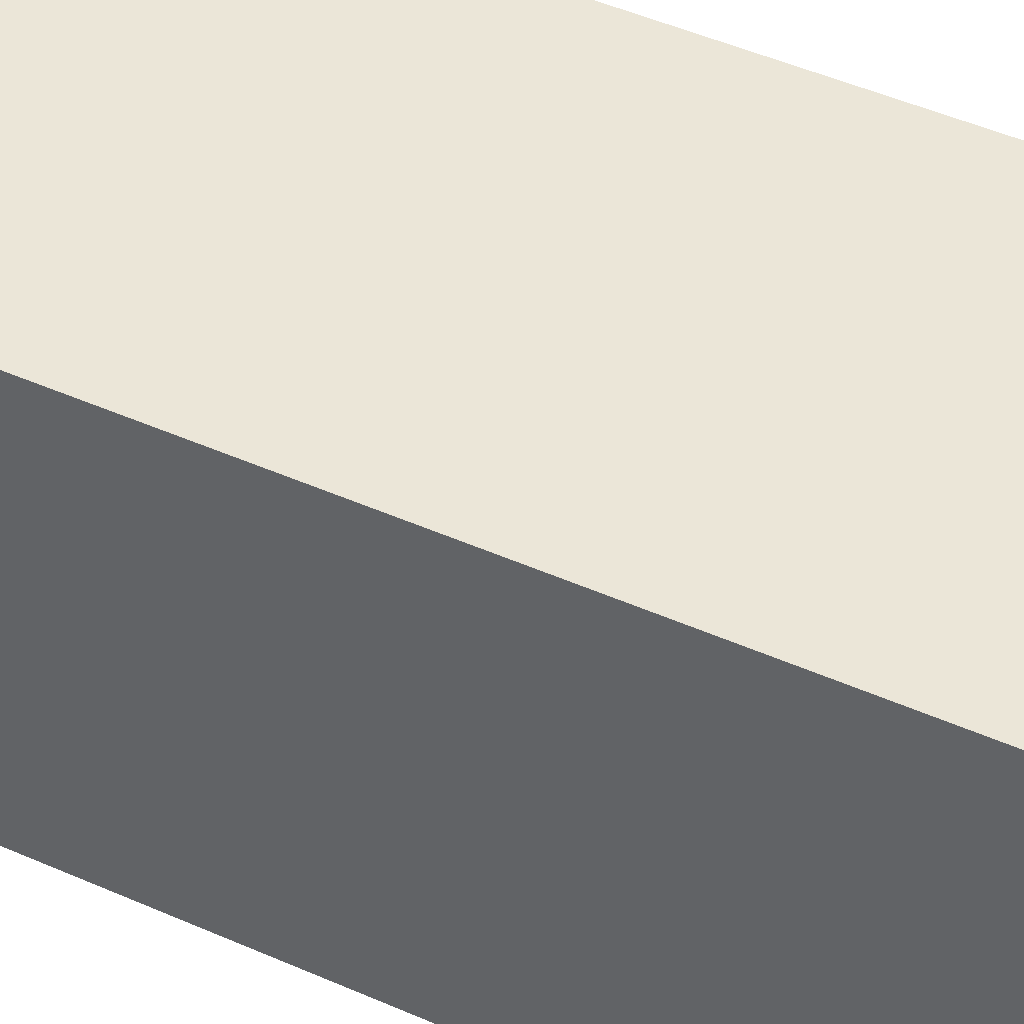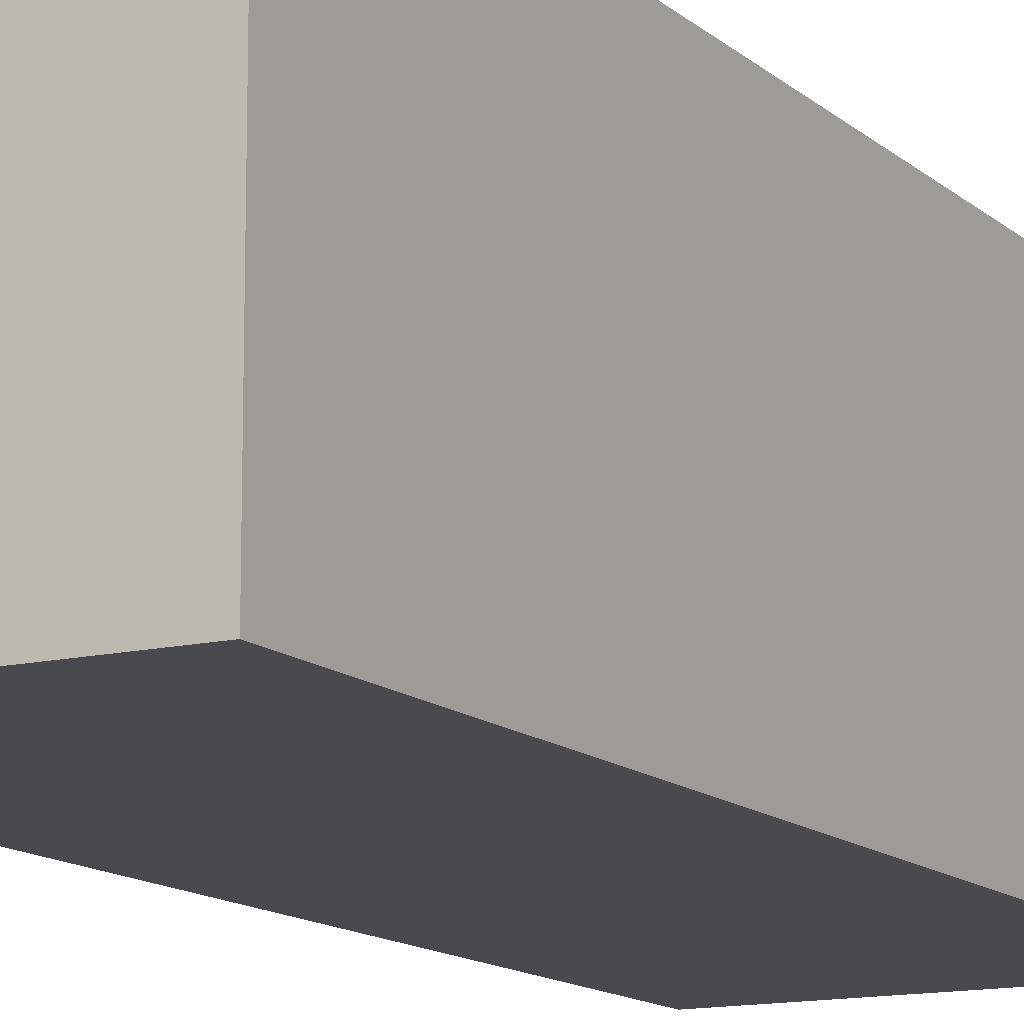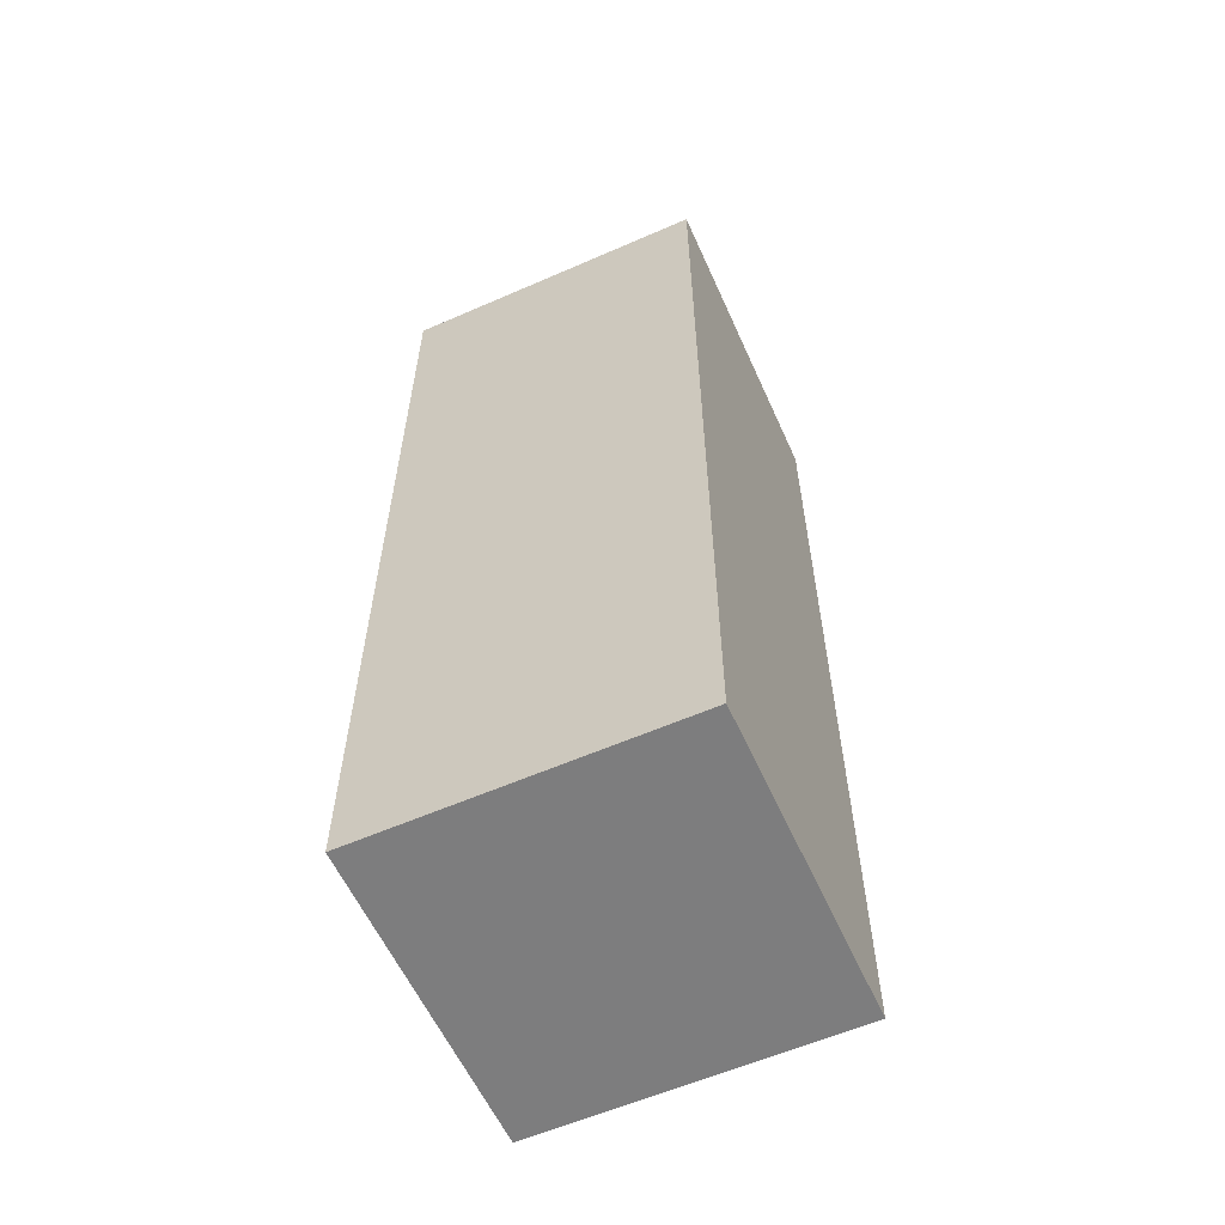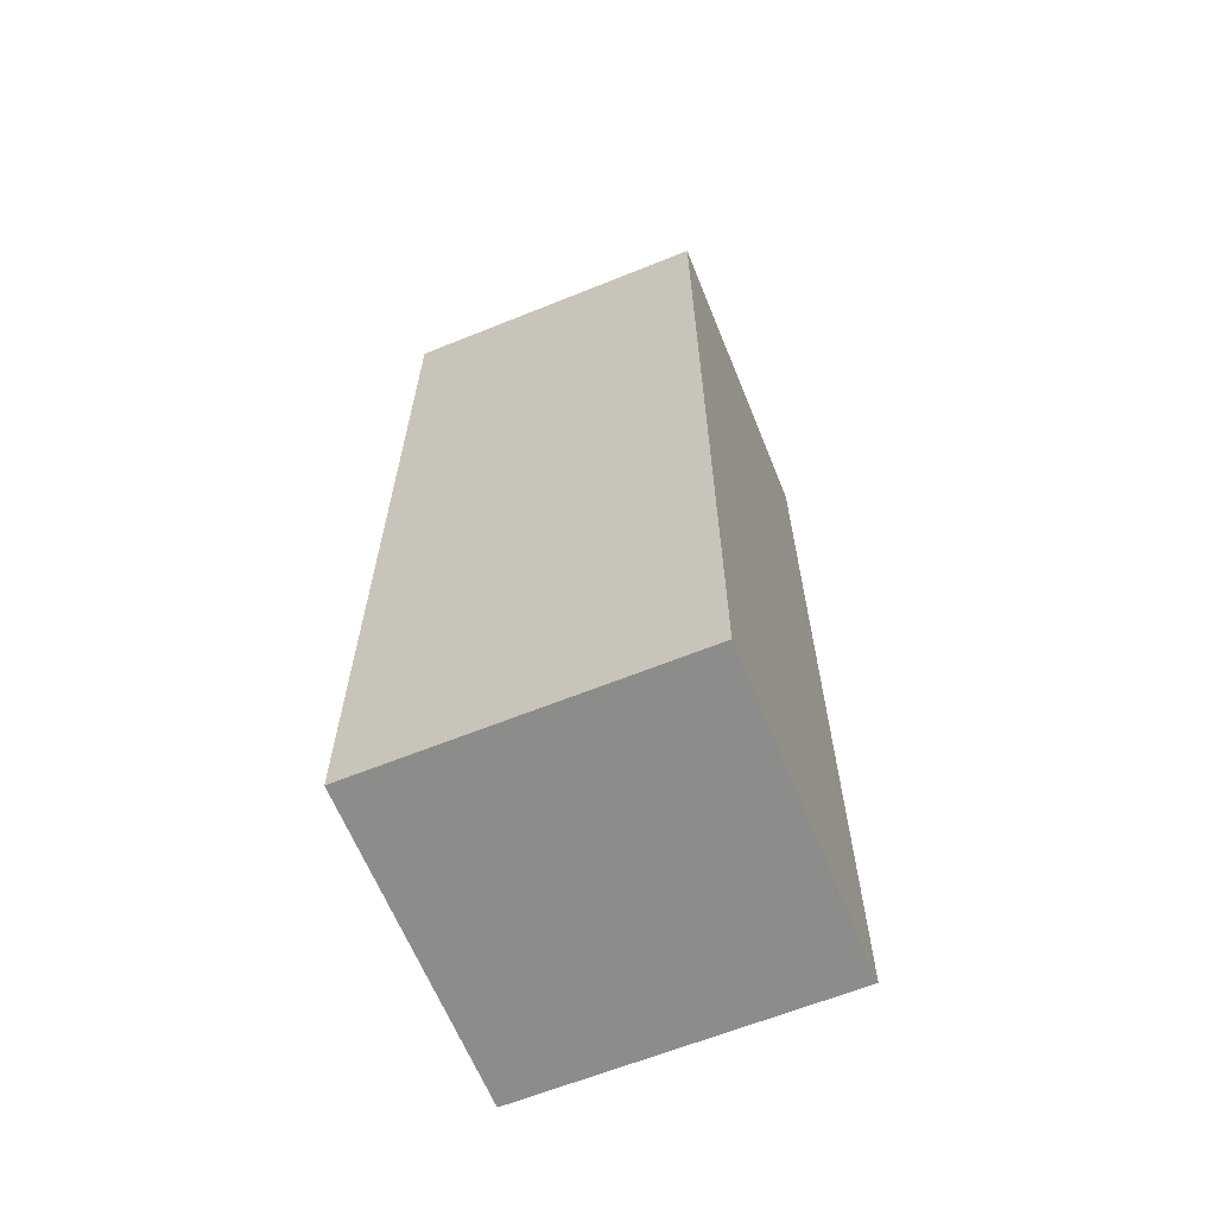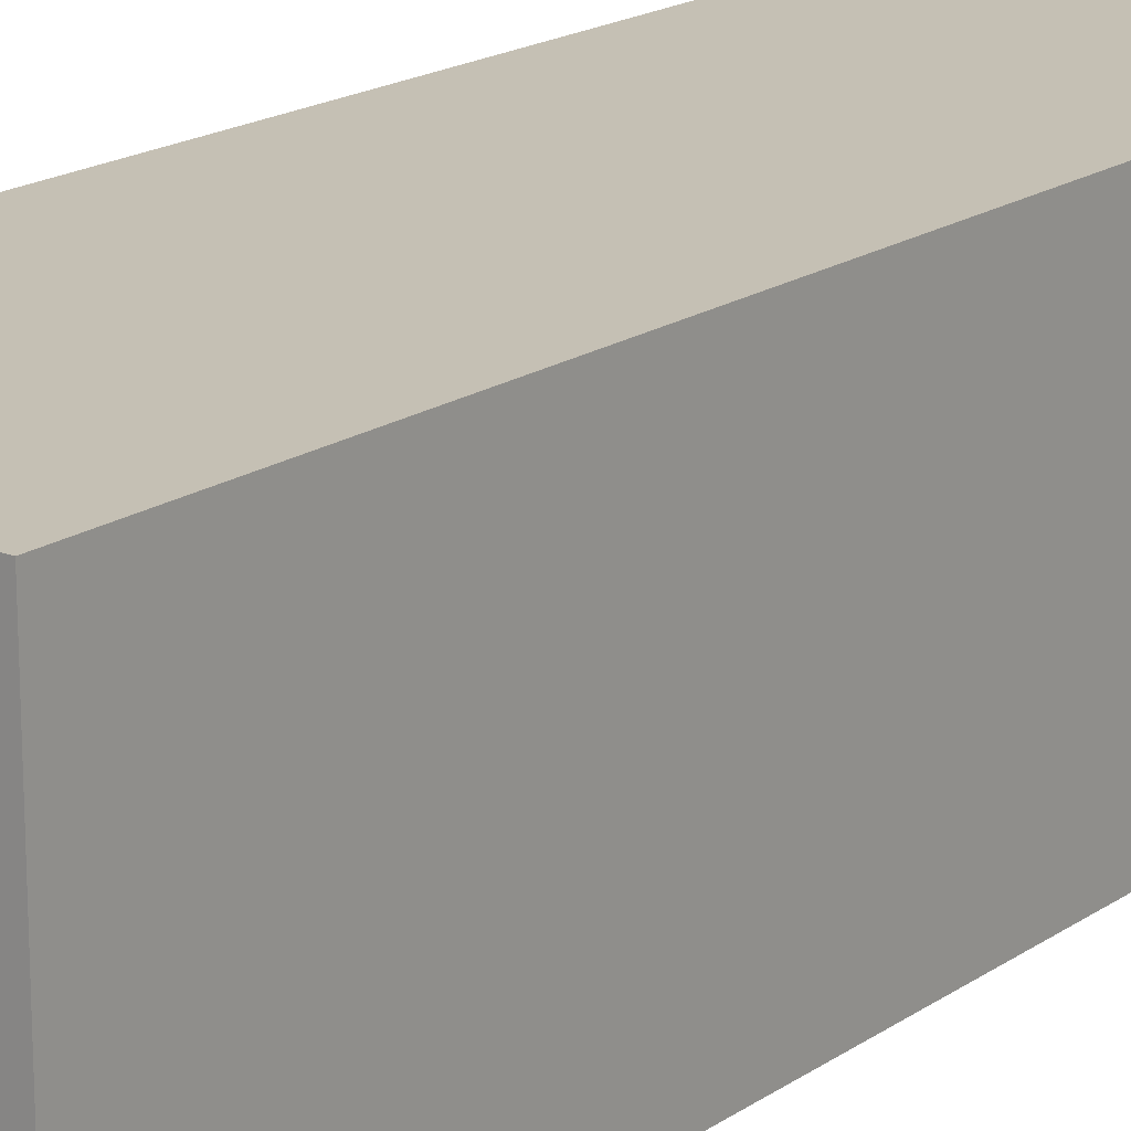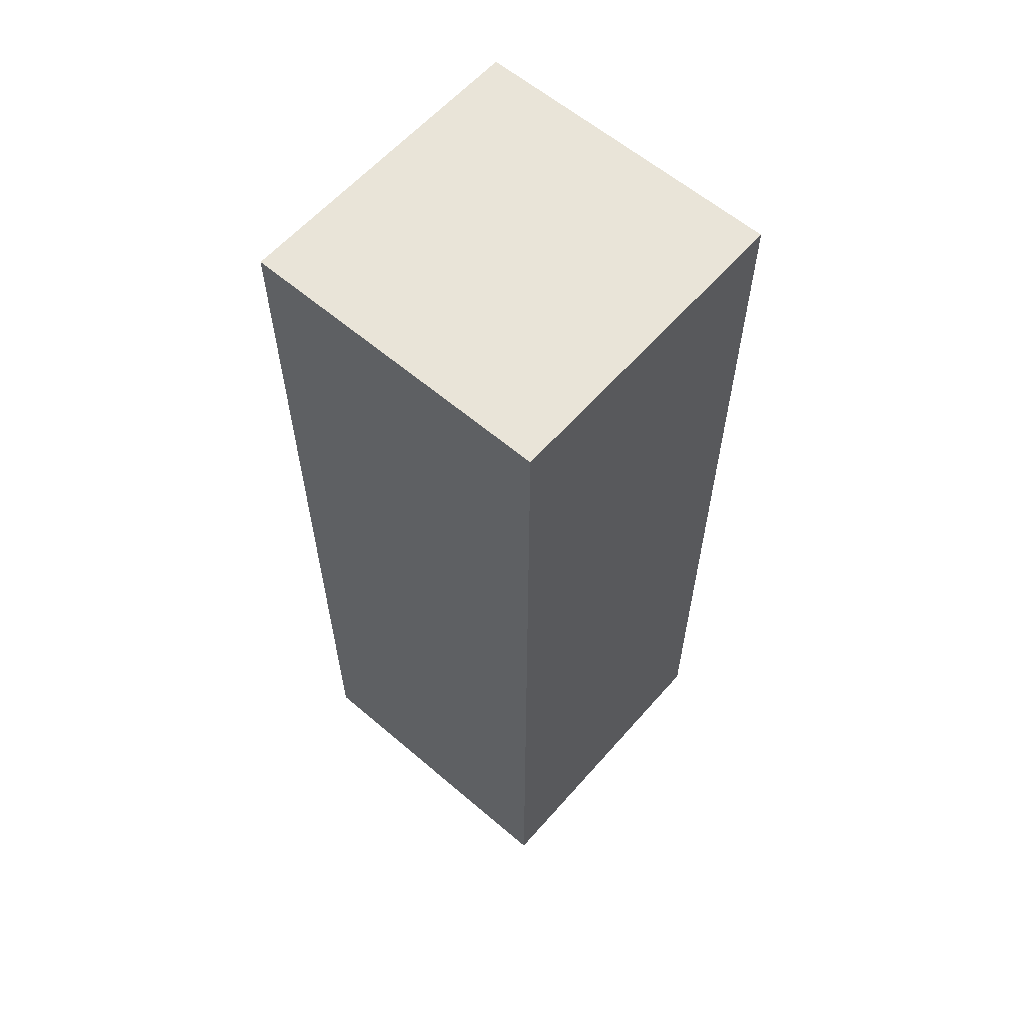
<metadata>
{"format":"obj","ext":"obj","renderer":"f3d","projection":"perspective","resolution":1024,"background":"white","views":[{"elev":46.2,"azim":117.0,"up":"+Y"},{"elev":-13.2,"azim":28.7,"up":"+Y"},{"elev":-59.2,"azim":-65.8,"up":"+Z"},{"elev":-64.1,"azim":22.1,"up":"+Z"},{"elev":18.2,"azim":-142.3,"up":"+Y"},{"elev":60.3,"azim":-48.9,"up":"+Z"}]}
</metadata>
<code>
g lever-1
v -2 6 5
v -2 6 3
v -2 6 -7
v -2 10 5
v -2 10 3
v -2 10 -7
v 2 6 5
v 2 6 3
v 2 6 -7
v 2 10 5
v 2 10 3
v 2 10 -7
v -2 6 5
v -2 10 5
v 2 6 5
v 2 10 5
v -2 6 -7
v -2 10 -7
v 2 6 -7
v 2 10 -7
v -2 6 5
v 2 6 5
v -2 6 3
v 2 6 3
v -2 6 -7
v 2 6 -7
v -2 10 5
v 2 10 5
v -2 10 3
v 2 10 3
v -2 10 -7
v 2 10 -7
f 4 2 1
f 5 3 2
f 5 2 4
f 6 3 5
f 7 8 10
f 8 9 11
f 10 8 11
f 11 9 12
f 15 14 13
f 16 14 15
f 17 18 19
f 19 18 20
f 23 22 21
f 24 22 23
f 25 24 23
f 26 24 25
f 27 28 29
f 29 28 30
f 29 30 31
f 31 30 32

</code>
